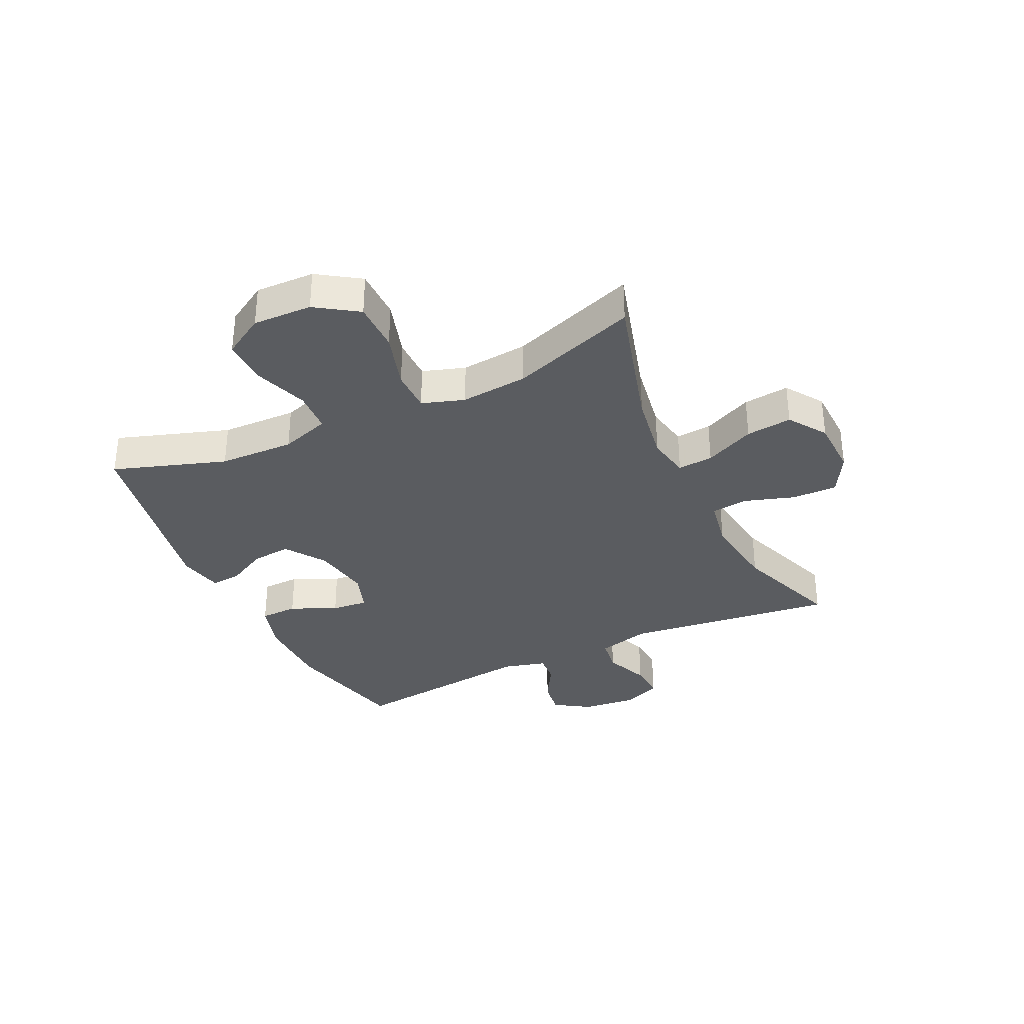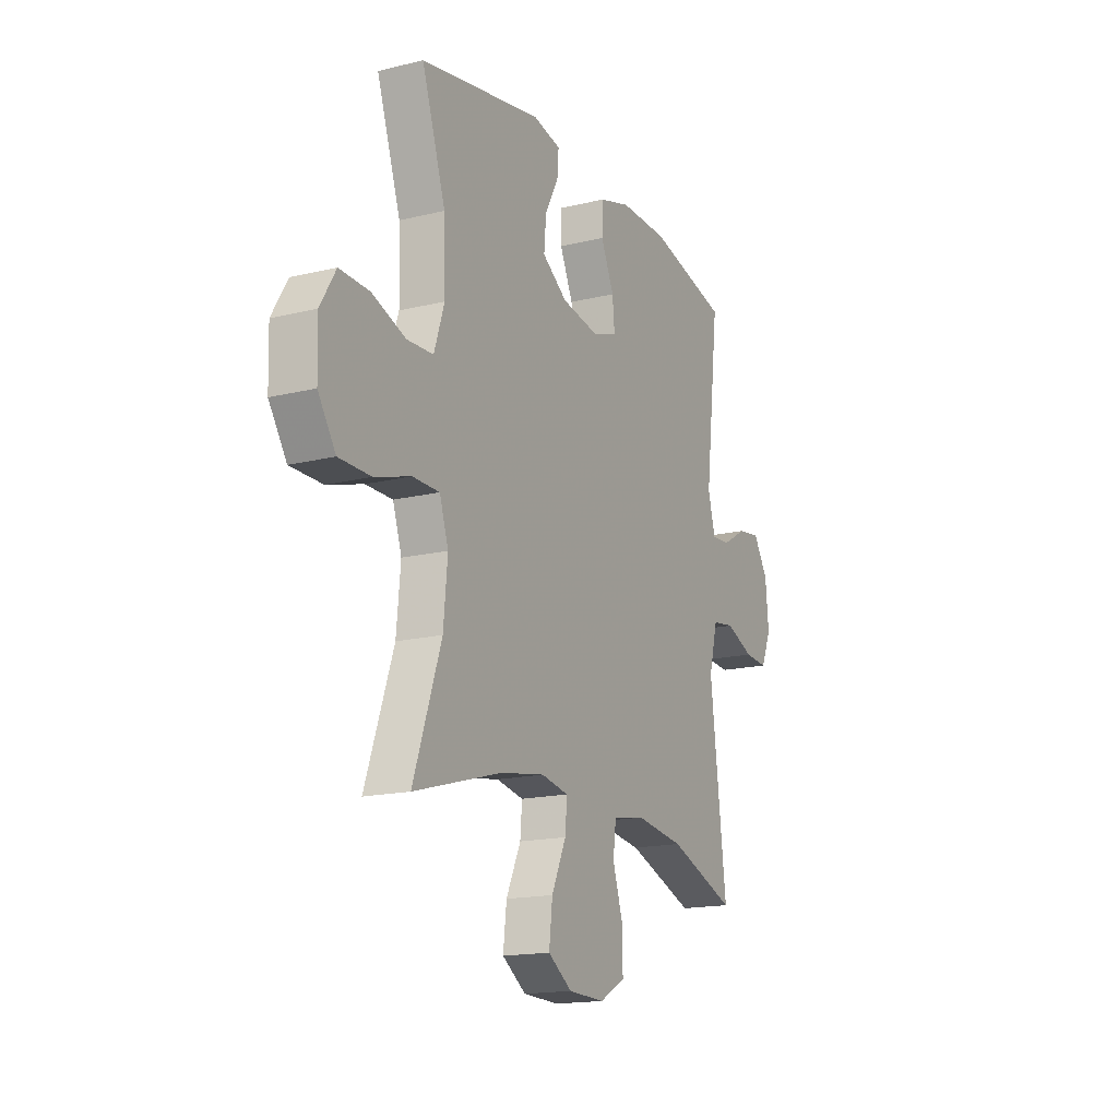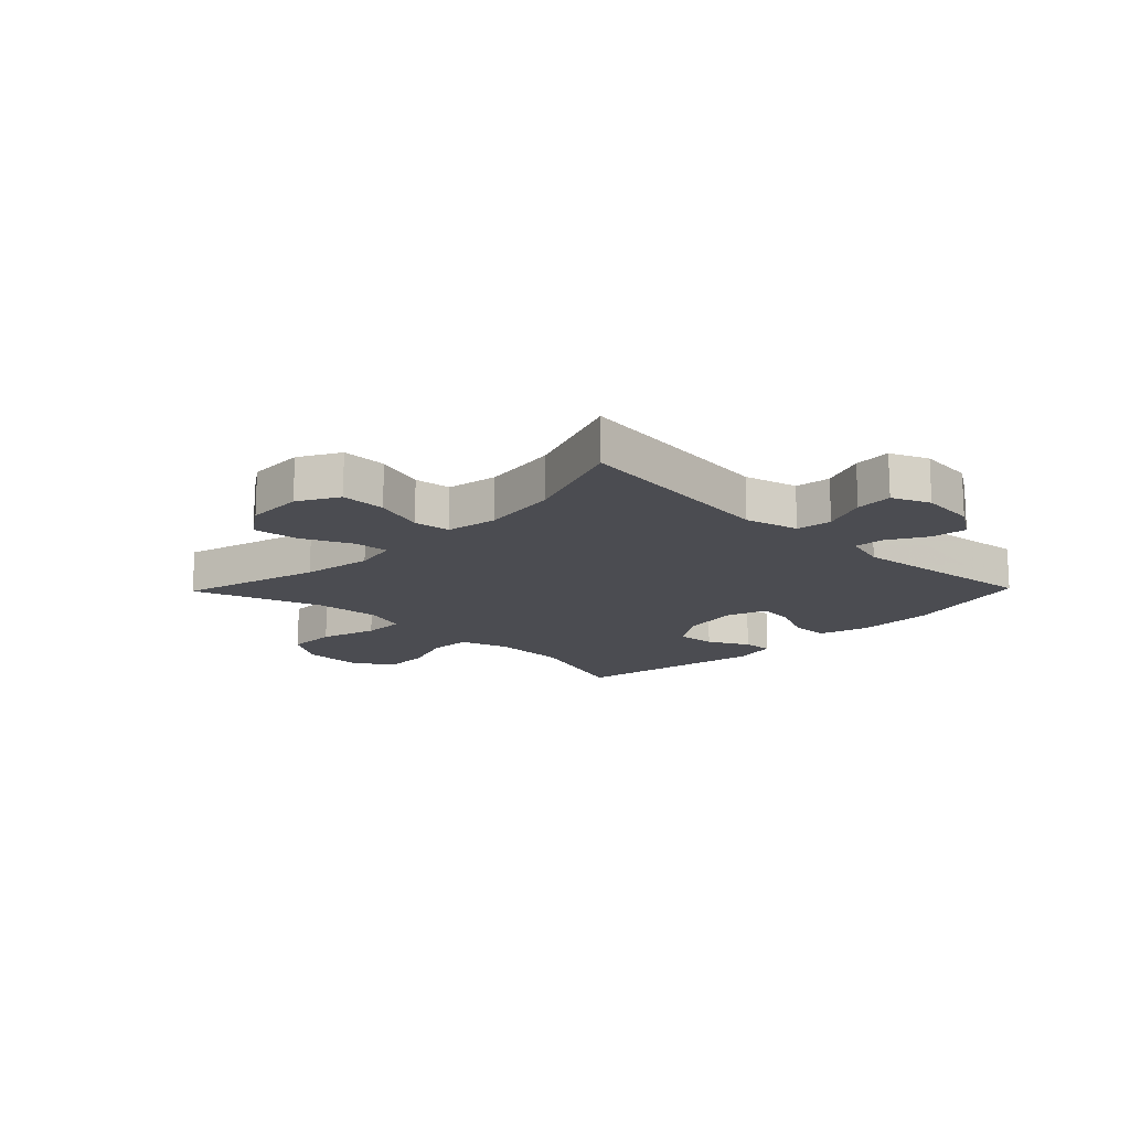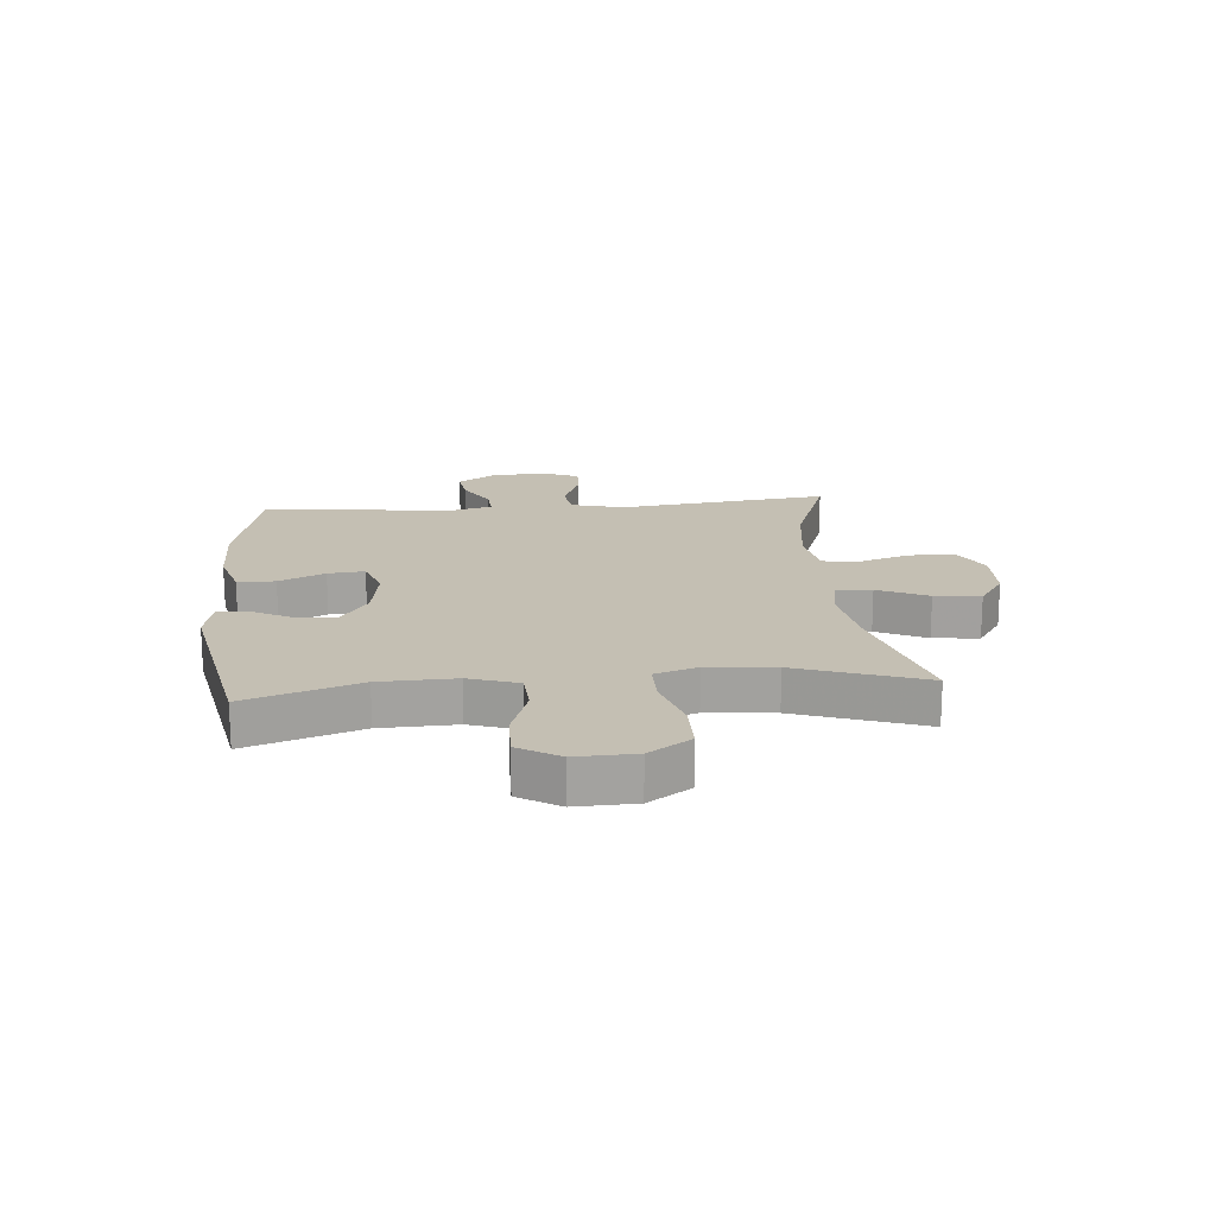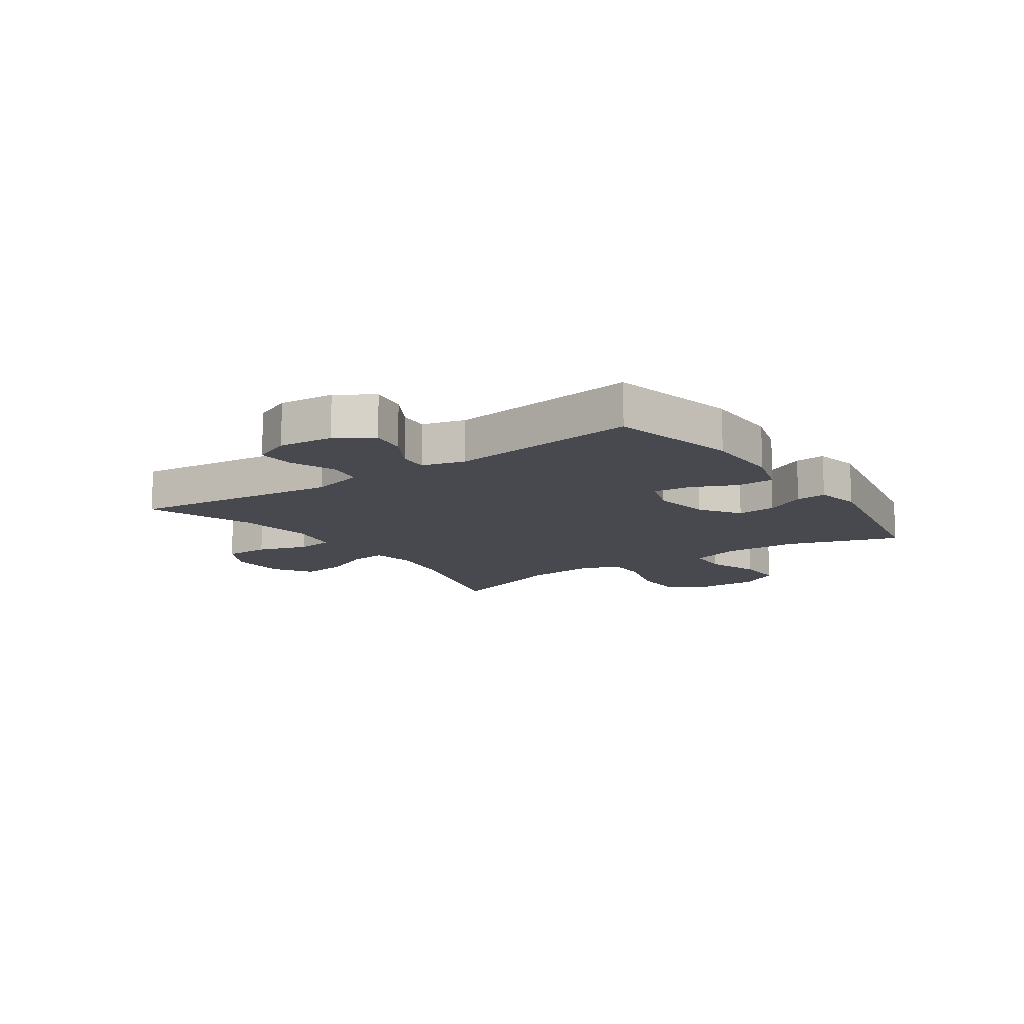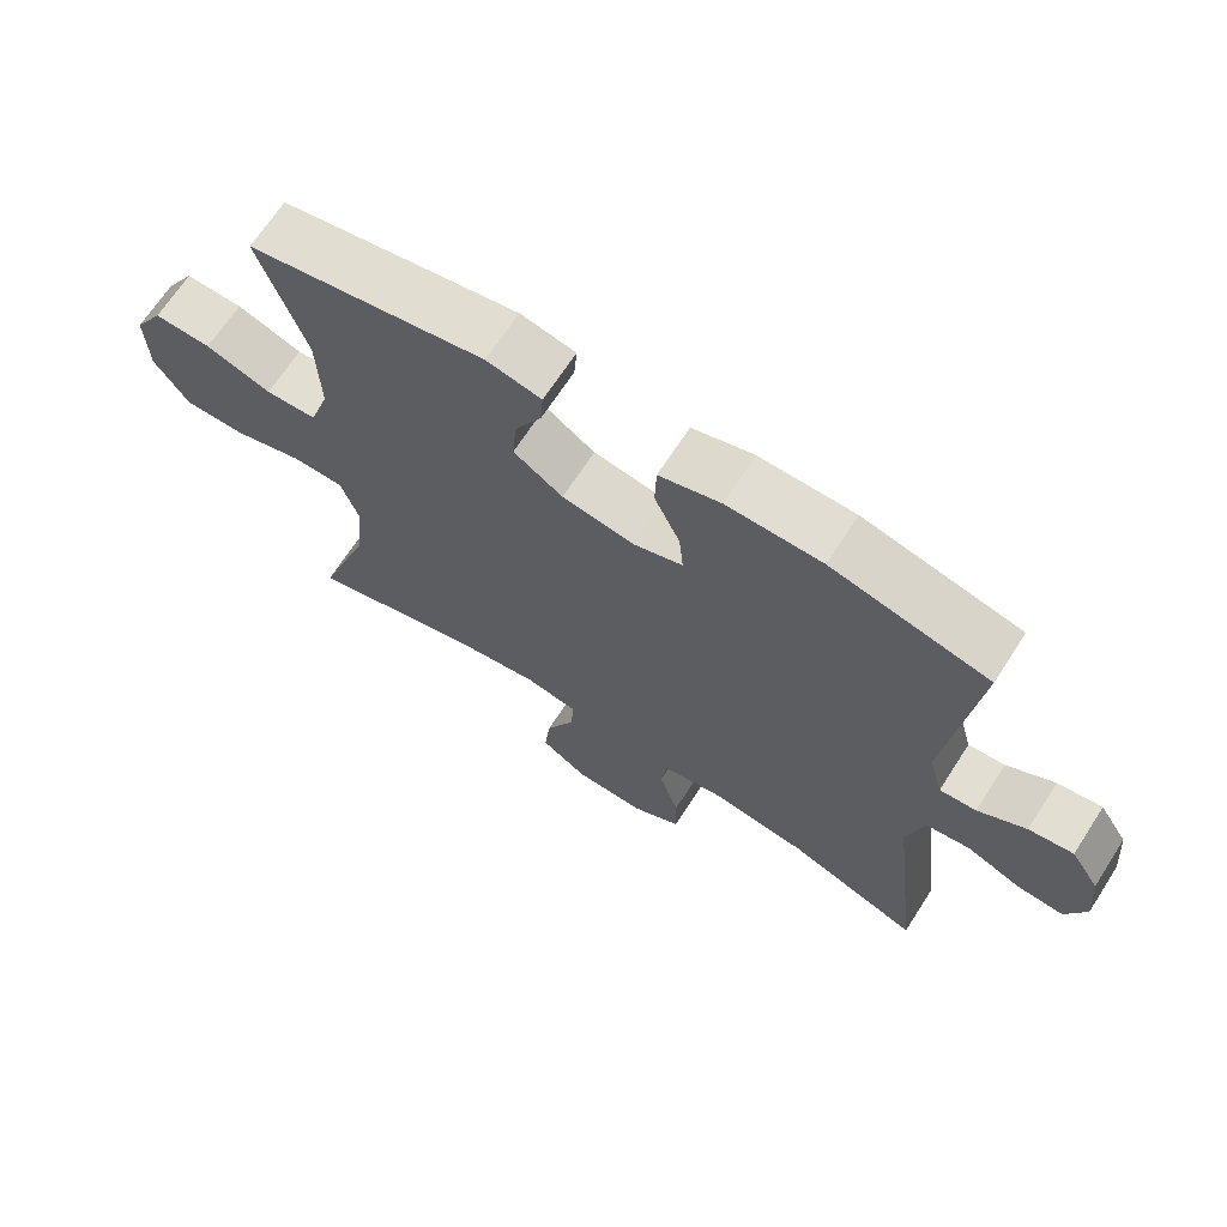
<metadata>
{"format":"obj","ext":"obj","renderer":"f3d","projection":"perspective","resolution":1024,"background":"white","views":[{"elev":-33.8,"azim":115.5,"up":"+Y"},{"elev":-16.6,"azim":116.4,"up":"+Z"},{"elev":-15.4,"azim":-134.2,"up":"+Y"},{"elev":17.9,"azim":85.0,"up":"+Y"},{"elev":-12.7,"azim":-55.2,"up":"+Y"},{"elev":68.0,"azim":-147.1,"up":"+Z"}]}
</metadata>
<code>
v 0.5 0.07 0.5
v 0.435 0.07 0.306
v 0.431 0.07 0.176
v 0.459 0.07 0.091
v 0.531 0.07 0.087
v 0.623 0.07 0.119
v 0.704 0.07 0.121
v 0.746 0.07 0.051
v 0.743 0.07 -0.051
v 0.695 0.07 -0.123
v 0.608 0.07 -0.123
v 0.51 0.07 -0.093
v 0.437 0.07 -0.093
v 0.413 0.07 -0.166
v 0.424 0.07 -0.282
v 0.5 0.07 -0.5
v 0.259 0.07 -0.431
v 0.138 0.07 -0.411
v 0.064 0.07 -0.425
v 0.069 0.07 -0.486
v 0.109 0.07 -0.572
v 0.118 0.07 -0.651
v 0.053 0.07 -0.695
v -0.046 0.07 -0.698
v -0.116 0.07 -0.659
v -0.115 0.07 -0.581
v -0.087 0.07 -0.494
v -0.095 0.07 -0.431
v -0.183 0.07 -0.415
v -0.316 0.07 -0.433
v -0.5 0.07 -0.5
v -0.456 0.07 -0.137
v -0.48 0.07 -0.045
v -0.541 0.07 -0.036
v -0.618 0.07 -0.067
v -0.682 0.07 -0.071
v -0.71 0.07 -0.006
v -0.701 0.07 0.089
v -0.661 0.07 0.151
v -0.599 0.07 0.142
v -0.532 0.07 0.103
v -0.481 0.07 0.099
v -0.461 0.07 0.173
v -0.5 0.07 0.5
v -0.281 0.07 0.551
v -0.148 0.07 0.552
v -0.062 0.07 0.526
v -0.06 0.07 0.461
v -0.096 0.07 0.382
v -0.102 0.07 0.319
v -0.033 0.07 0.295
v 0.068 0.07 0.311
v 0.137 0.07 0.358
v 0.131 0.07 0.426
v 0.094 0.07 0.496
v 0.09 0.07 0.548
v 0.167 0.07 0.564
v 0.5 0 0.5
v 0.435 0 0.306
v 0.431 0 0.176
v 0.459 0 0.091
v 0.531 0 0.087
v 0.623 0 0.119
v 0.704 0 0.121
v 0.746 0 0.051
v 0.743 0 -0.051
v 0.695 0 -0.123
v 0.608 0 -0.123
v 0.51 0 -0.093
v 0.437 0 -0.093
v 0.413 0 -0.166
v 0.424 0 -0.282
v 0.5 0 -0.5
v 0.259 0 -0.431
v 0.138 0 -0.411
v 0.064 0 -0.425
v 0.069 0 -0.486
v 0.109 0 -0.572
v 0.118 0 -0.651
v 0.053 0 -0.695
v -0.046 0 -0.698
v -0.116 0 -0.659
v -0.115 0 -0.581
v -0.087 0 -0.494
v -0.095 0 -0.431
v -0.183 0 -0.415
v -0.316 0 -0.433
v -0.5 0 -0.5
v -0.456 0 -0.137
v -0.48 0 -0.045
v -0.541 0 -0.036
v -0.618 0 -0.067
v -0.682 0 -0.071
v -0.71 0 -0.006
v -0.701 0 0.089
v -0.661 0 0.151
v -0.599 0 0.142
v -0.532 0 0.103
v -0.481 0 0.099
v -0.461 0 0.173
v -0.5 0 0.5
v -0.281 0 0.551
v -0.148 0 0.552
v -0.062 0 0.526
v -0.06 0 0.461
v -0.096 0 0.382
v -0.102 0 0.319
v -0.033 0 0.295
v 0.068 0 0.311
v 0.137 0 0.358
v 0.131 0 0.426
v 0.094 0 0.496
v 0.09 0 0.548
v 0.167 0 0.564
f 57 1 2
f 56 57 2
f 55 56 2
f 54 55 2
f 53 54 2 3
f 52 53 3 4
f 51 52 4
f 50 51 4
f 47 48 49
f 46 47 49
f 45 46 49
f 44 45 49
f 43 44 49
f 42 43 49 50
f 39 40 41
f 38 39 41
f 37 38 41
f 36 37 41
f 35 36 41
f 34 35 41
f 33 34 41 42
f 42 50 4
f 33 42 4
f 32 33 4
f 25 26 27
f 24 25 27
f 23 24 27
f 22 23 27
f 21 22 27
f 20 21 27
f 19 20 27 28
f 18 19 28 29
f 15 16 17
f 14 15 17 18
f 13 14 18 29
f 10 11 12
f 9 10 12
f 8 9 12
f 7 8 12
f 6 7 12
f 5 6 12
f 5 12 13
f 4 5 13
f 32 4 13
f 31 32 13
f 30 31 13
f 13 29 30
f 59 58 114
f 59 114 113
f 59 113 112
f 59 112 111
f 60 59 111 110
f 61 60 110 109
f 61 109 108
f 61 108 107
f 106 105 104
f 106 104 103
f 106 103 102
f 106 102 101
f 106 101 100
f 107 106 100 99
f 98 97 96
f 98 96 95
f 98 95 94
f 98 94 93
f 98 93 92
f 98 92 91
f 99 98 91 90
f 61 107 99
f 61 99 90
f 61 90 89
f 84 83 82
f 84 82 81
f 84 81 80
f 84 80 79
f 84 79 78
f 84 78 77
f 85 84 77 76
f 86 85 76 75
f 74 73 72
f 75 74 72 71
f 86 75 71 70
f 69 68 67
f 69 67 66
f 69 66 65
f 69 65 64
f 69 64 63
f 69 63 62
f 70 69 62
f 70 62 61
f 70 61 89
f 70 89 88
f 70 88 87
f 87 86 70
f 1 58 59 2
f 2 59 60 3
f 3 60 61 4
f 4 61 62 5
f 5 62 63 6
f 6 63 64 7
f 7 64 65 8
f 8 65 66 9
f 9 66 67 10
f 10 67 68 11
f 11 68 69 12
f 12 69 70 13
f 13 70 71 14
f 14 71 72 15
f 15 72 73 16
f 16 73 74 17
f 17 74 75 18
f 18 75 76 19
f 19 76 77 20
f 20 77 78 21
f 21 78 79 22
f 22 79 80 23
f 23 80 81 24
f 24 81 82 25
f 25 82 83 26
f 26 83 84 27
f 27 84 85 28
f 28 85 86 29
f 29 86 87 30
f 30 87 88 31
f 31 88 89 32
f 32 89 90 33
f 33 90 91 34
f 34 91 92 35
f 35 92 93 36
f 36 93 94 37
f 37 94 95 38
f 38 95 96 39
f 39 96 97 40
f 40 97 98 41
f 41 98 99 42
f 42 99 100 43
f 43 100 101 44
f 44 101 102 45
f 45 102 103 46
f 46 103 104 47
f 47 104 105 48
f 48 105 106 49
f 49 106 107 50
f 50 107 108 51
f 51 108 109 52
f 52 109 110 53
f 53 110 111 54
f 54 111 112 55
f 55 112 113 56
f 56 113 114 57
f 57 114 58 1

</code>
